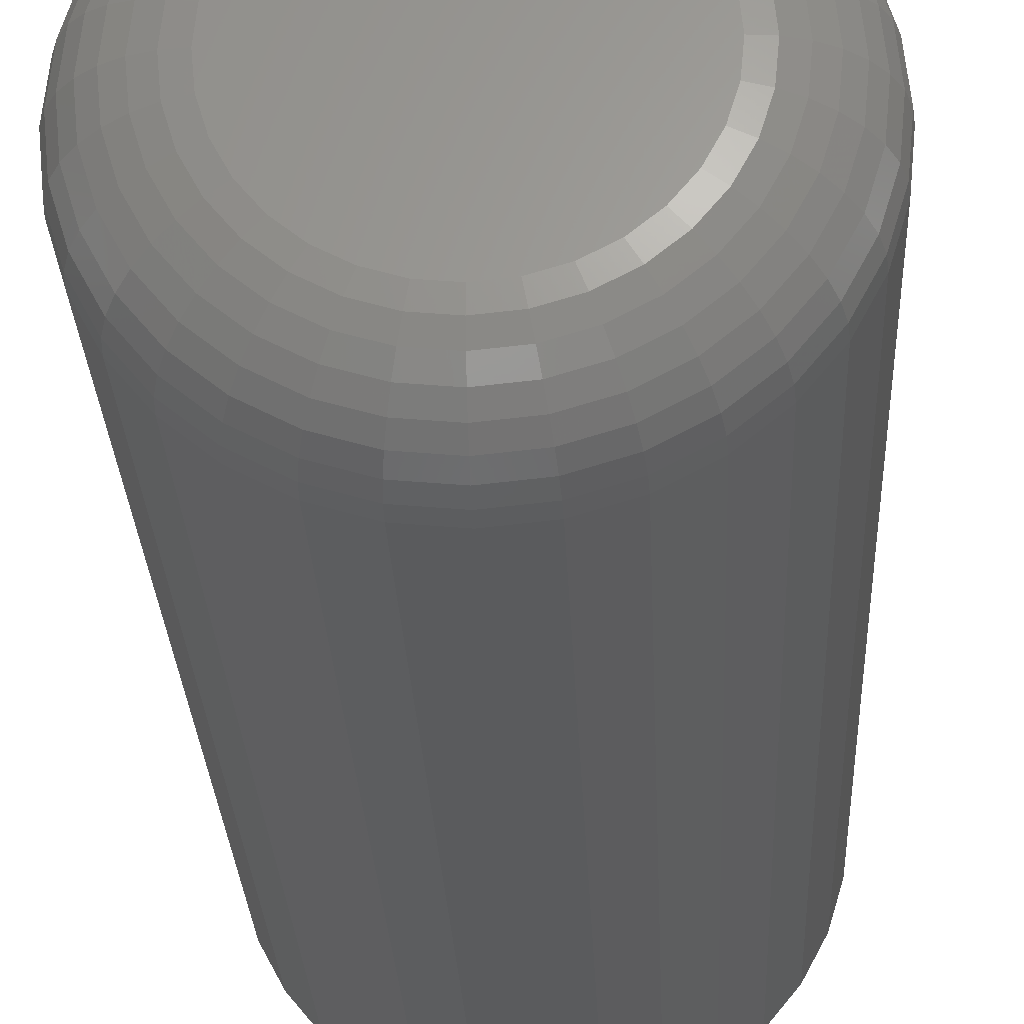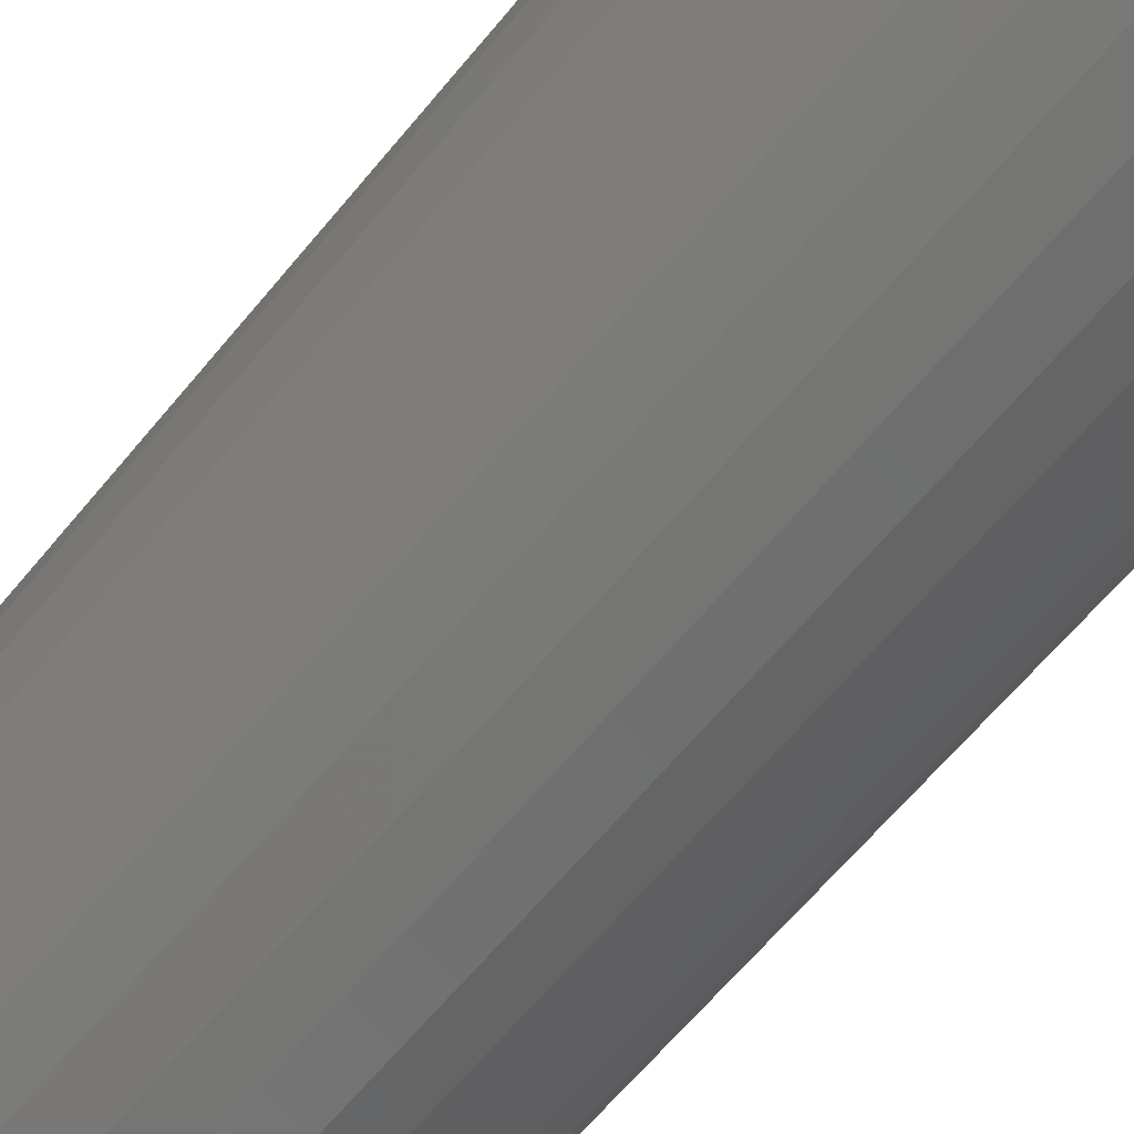
<metadata>
{"format":"stl","ext":"stl","renderer":"f3d","projection":"perspective","resolution":1024,"background":"white","views":[{"elev":-26.1,"azim":2.4,"up":"+Z"},{"elev":-64.2,"azim":140.5,"up":"+Z"}]}
</metadata>
<code>
# stl→obj: 320 verts, 636 faces
v -0.02071 -0.75 0.09501
v 0.01709 -0.75 0.09501
v -0.001809 -0.75 0.09688
v -0.03888 -0.75 0.0895
v 0.03526 -0.75 0.0895
v -0.05563 -0.75 0.08055
v 0.05201 -0.75 0.08055
v 0.05201 -0.75 -0.08055
v -0.03888 -0.75 -0.0895
v 0.03526 -0.75 -0.0895
v -0.02071 -0.75 -0.09501
v 0.01709 -0.75 -0.09501
v -0.001809 -0.75 -0.09688
v 0.06669 -0.75 0.0685
v -0.07031 -0.75 0.0685
v 0.07874 -0.75 0.05382
v -0.08236 -0.75 0.05382
v 0.08769 -0.75 0.03707
v -0.09131 -0.75 0.03707
v 0.0932 -0.75 0.0189
v -0.09682 -0.75 0.0189
v 0.09507 -0.75 -4.691e-17
v -0.09868 -0.75 -4.248e-17
v 0.0932 -0.75 -0.0189
v -0.09682 -0.75 -0.0189
v 0.08769 -0.75 -0.03707
v -0.09131 -0.75 -0.03707
v 0.07874 -0.75 -0.05382
v -0.08236 -0.75 -0.05382
v 0.06669 -0.75 -0.0685
v -0.07031 -0.75 -0.0685
v -0.05563 -0.75 -0.08055
v 0.1576 8.847e-18 -2.209e-17
v 0.1576 -0.6875 -3.442e-16
v 0.1545 8.677e-18 -0.03109
v 0.1545 -0.6875 -0.03109
v 0.1454 8.174e-18 -0.06099
v 0.1454 -0.6875 -0.06099
v 0.1307 7.356e-18 -0.08854
v 0.1307 -0.6875 -0.08854
v 0.1109 6.256e-18 -0.1127
v 0.1109 -0.6875 -0.1127
v 0.08673 4.915e-18 -0.1325
v 0.08673 -0.6875 -0.1325
v 0.05918 3.386e-18 -0.1472
v 0.05918 -0.6875 -0.1472
v 0.02928 1.726e-18 -0.1563
v 0.02928 -0.6875 -0.1563
v -0.001809 -2.167e-33 -0.1594
v -0.001809 -0.6875 -0.1594
v -0.0329 -1.726e-18 -0.1563
v -0.0329 -0.6875 -0.1563
v -0.0628 -3.386e-18 -0.1472
v -0.0628 -0.6875 -0.1472
v -0.09035 -4.915e-18 -0.1325
v -0.09035 -0.6875 -0.1325
v -0.1145 -6.256e-18 -0.1127
v -0.1145 -0.6875 -0.1127
v -0.1343 -7.356e-18 -0.08854
v -0.1343 -0.6875 -0.08854
v -0.1491 -8.174e-18 -0.06099
v -0.1491 -0.6875 -0.06099
v -0.1581 -8.677e-18 -0.03109
v -0.1581 -0.6875 -0.03109
v -0.1612 -8.847e-18 1.695e-17
v -0.1612 -0.6875 1.695e-17
v -0.1581 -8.677e-18 0.03109
v -0.1581 -0.6875 0.03109
v -0.1491 -8.174e-18 0.06099
v -0.1491 -0.6875 0.06099
v -0.1343 -7.356e-18 0.08854
v -0.1343 -0.6875 0.08854
v -0.1145 -6.256e-18 0.1127
v -0.1145 -0.6875 0.1127
v -0.09035 -4.915e-18 0.1325
v -0.09035 -0.6875 0.1325
v -0.0628 -3.386e-18 0.1472
v -0.0628 -0.6875 0.1472
v -0.0329 -1.726e-18 0.1563
v -0.0329 -0.6875 0.1563
v -0.001809 1.083e-33 0.1594
v -0.001809 -0.6875 0.1594
v 0.02928 1.726e-18 0.1563
v 0.02928 -0.6875 0.1563
v 0.05918 3.386e-18 0.1472
v 0.05918 -0.6875 0.1472
v 0.08673 4.915e-18 0.1325
v 0.08673 -0.6875 0.1325
v 0.1109 6.256e-18 0.1127
v 0.1109 -0.6875 0.1127
v 0.1307 7.356e-18 0.08854
v 0.1307 -0.6875 0.08854
v 0.1454 8.174e-18 0.06099
v 0.1454 -0.6875 0.06099
v 0.1545 8.677e-18 0.03109
v 0.1545 -0.6875 0.03109
v 0.1073 -0.7488 -6.939e-18
v 0.1052 -0.7488 -0.02128
v 0.119 -0.7452 -6.939e-18
v 0.1167 -0.7452 -0.02357
v 0.1298 -0.7395 -1.388e-17
v 0.1273 -0.7395 -0.02567
v 0.1393 -0.7317 -1.388e-17
v 0.1365 -0.7317 -0.02752
v 0.147 -0.7222 0
v 0.1442 -0.7222 -0.02904
v 0.1528 -0.7114 -2.776e-17
v 0.1498 -0.7114 -0.03016
v 0.1564 -0.6997 -1.388e-17
v 0.1533 -0.6997 -0.03086
v -0.1088 -0.7488 -0.02128
v -0.1109 -0.7488 4.163e-17
v -0.1203 -0.7452 -0.02357
v -0.1226 -0.7452 3.469e-17
v -0.1309 -0.7395 -0.02567
v -0.1334 -0.7395 4.163e-17
v -0.1402 -0.7317 -0.02752
v -0.1429 -0.7317 4.163e-17
v -0.1478 -0.7222 -0.02904
v -0.1507 -0.7222 5.551e-17
v -0.1535 -0.7114 -0.03016
v -0.1564 -0.7114 4.163e-17
v -0.1569 -0.6997 -0.03086
v -0.16 -0.6997 2.776e-17
v -0.1026 -0.7488 -0.04174
v -0.1134 -0.7452 -0.04623
v -0.1234 -0.7395 -0.05036
v -0.1321 -0.7317 -0.05398
v -0.1393 -0.7222 -0.05696
v -0.1447 -0.7114 -0.05917
v -0.1479 -0.6997 -0.06053
v -0.0925 -0.7488 -0.0606
v -0.1022 -0.7452 -0.06711
v -0.1112 -0.7395 -0.07311
v -0.1191 -0.7317 -0.07837
v -0.1256 -0.7222 -0.08269
v -0.1304 -0.7114 -0.0859
v -0.1333 -0.6997 -0.08788
v -0.07893 -0.7488 -0.07712
v -0.08722 -0.7452 -0.08541
v -0.09486 -0.7395 -0.09305
v -0.1016 -0.7317 -0.09975
v -0.1071 -0.7222 -0.1052
v -0.1111 -0.7114 -0.1093
v -0.1137 -0.6997 -0.1118
v -0.0624 -0.7488 -0.09069
v -0.06892 -0.7452 -0.1004
v -0.07492 -0.7395 -0.1094
v -0.08018 -0.7317 -0.1173
v -0.0845 -0.7222 -0.1238
v -0.08771 -0.7114 -0.1286
v -0.08969 -0.6997 -0.1315
v -0.04355 -0.7488 -0.1008
v -0.04803 -0.7452 -0.1116
v -0.05217 -0.7395 -0.1216
v -0.05579 -0.7317 -0.1303
v -0.05877 -0.7222 -0.1375
v -0.06098 -0.7114 -0.1428
v -0.06234 -0.6997 -0.1461
v -0.02309 -0.7488 -0.107
v -0.02537 -0.7452 -0.1185
v -0.02748 -0.7395 -0.1291
v -0.02933 -0.7317 -0.1384
v -0.03085 -0.7222 -0.146
v -0.03197 -0.7114 -0.1516
v -0.03267 -0.6997 -0.1551
v -0.001809 -0.7488 -0.1091
v -0.001809 -0.7452 -0.1208
v -0.001809 -0.7395 -0.1316
v -0.001809 -0.7317 -0.1411
v -0.001809 -0.7222 -0.1488
v -0.001809 -0.7114 -0.1546
v -0.001809 -0.6997 -0.1582
v 0.01947 -0.7488 -0.107
v 0.02176 -0.7452 -0.1185
v 0.02386 -0.7395 -0.1291
v 0.02571 -0.7317 -0.1384
v 0.02723 -0.7222 -0.146
v 0.02836 -0.7114 -0.1516
v 0.02905 -0.6997 -0.1551
v 0.03993 -0.7488 -0.1008
v 0.04442 -0.7452 -0.1116
v 0.04855 -0.7395 -0.1216
v 0.05218 -0.7317 -0.1303
v 0.05515 -0.7222 -0.1375
v 0.05736 -0.7114 -0.1428
v 0.05872 -0.6997 -0.1461
v 0.05879 -0.7488 -0.09069
v 0.0653 -0.7452 -0.1004
v 0.0713 -0.7395 -0.1094
v 0.07656 -0.7317 -0.1173
v 0.08088 -0.7222 -0.1238
v 0.08409 -0.7114 -0.1286
v 0.08607 -0.6997 -0.1315
v 0.07531 -0.7488 -0.07712
v 0.0836 -0.7452 -0.08541
v 0.09124 -0.7395 -0.09305
v 0.09794 -0.7317 -0.09975
v 0.1034 -0.7222 -0.1052
v 0.1075 -0.7114 -0.1093
v 0.11 -0.6997 -0.1118
v 0.08888 -0.7488 -0.0606
v 0.09863 -0.7452 -0.06711
v 0.1076 -0.7395 -0.07311
v 0.1155 -0.7317 -0.07837
v 0.1219 -0.7222 -0.08269
v 0.1268 -0.7114 -0.0859
v 0.1297 -0.6997 -0.08788
v 0.09896 -0.7488 -0.04174
v 0.1098 -0.7452 -0.04623
v 0.1198 -0.7395 -0.05036
v 0.1285 -0.7317 -0.05398
v 0.1357 -0.7222 -0.05696
v 0.141 -0.7114 -0.05917
v 0.1443 -0.6997 -0.06053
v -0.1088 -0.7488 0.02128
v -0.1203 -0.7452 0.02357
v -0.1309 -0.7395 0.02567
v -0.1402 -0.7317 0.02752
v -0.1478 -0.7222 0.02904
v -0.1535 -0.7114 0.03016
v -0.1569 -0.6997 0.03086
v 0.1052 -0.7488 0.02128
v 0.1167 -0.7452 0.02357
v 0.1273 -0.7395 0.02567
v 0.1365 -0.7317 0.02752
v 0.1442 -0.7222 0.02904
v 0.1498 -0.7114 0.03016
v 0.1533 -0.6997 0.03086
v 0.09896 -0.7488 0.04174
v 0.1098 -0.7452 0.04623
v 0.1198 -0.7395 0.05036
v 0.1285 -0.7317 0.05398
v 0.1357 -0.7222 0.05696
v 0.141 -0.7114 0.05917
v 0.1443 -0.6997 0.06053
v 0.08888 -0.7488 0.0606
v 0.09863 -0.7452 0.06711
v 0.1076 -0.7395 0.07311
v 0.1155 -0.7317 0.07837
v 0.1219 -0.7222 0.08269
v 0.1268 -0.7114 0.0859
v 0.1297 -0.6997 0.08788
v 0.07531 -0.7488 0.07712
v 0.0836 -0.7452 0.08541
v 0.09124 -0.7395 0.09305
v 0.09794 -0.7317 0.09975
v 0.1034 -0.7222 0.1052
v 0.1075 -0.7114 0.1093
v 0.11 -0.6997 0.1118
v 0.05879 -0.7488 0.09069
v 0.0653 -0.7452 0.1004
v 0.0713 -0.7395 0.1094
v 0.07656 -0.7317 0.1173
v 0.08088 -0.7222 0.1238
v 0.08409 -0.7114 0.1286
v 0.08607 -0.6997 0.1315
v 0.03993 -0.7488 0.1008
v 0.04442 -0.7452 0.1116
v 0.04855 -0.7395 0.1216
v 0.05218 -0.7317 0.1303
v 0.05515 -0.7222 0.1375
v 0.05736 -0.7114 0.1428
v 0.05872 -0.6997 0.1461
v 0.01947 -0.7488 0.107
v 0.02176 -0.7452 0.1185
v 0.02386 -0.7395 0.1291
v 0.02571 -0.7317 0.1384
v 0.02723 -0.7222 0.146
v 0.02836 -0.7114 0.1516
v 0.02905 -0.6997 0.1551
v -0.001809 -0.7488 0.1091
v -0.001809 -0.7452 0.1208
v -0.001809 -0.7395 0.1316
v -0.001809 -0.7317 0.1411
v -0.001809 -0.7222 0.1488
v -0.001809 -0.7114 0.1546
v -0.001809 -0.6997 0.1582
v -0.02309 -0.7488 0.107
v -0.02537 -0.7452 0.1185
v -0.02748 -0.7395 0.1291
v -0.02933 -0.7317 0.1384
v -0.03085 -0.7222 0.146
v -0.03197 -0.7114 0.1516
v -0.03267 -0.6997 0.1551
v -0.04355 -0.7488 0.1008
v -0.04803 -0.7452 0.1116
v -0.05217 -0.7395 0.1216
v -0.05579 -0.7317 0.1303
v -0.05877 -0.7222 0.1375
v -0.06098 -0.7114 0.1428
v -0.06234 -0.6997 0.1461
v -0.0624 -0.7488 0.09069
v -0.06892 -0.7452 0.1004
v -0.07492 -0.7395 0.1094
v -0.08018 -0.7317 0.1173
v -0.0845 -0.7222 0.1238
v -0.08771 -0.7114 0.1286
v -0.08969 -0.6997 0.1315
v -0.07893 -0.7488 0.07712
v -0.08722 -0.7452 0.08541
v -0.09486 -0.7395 0.09305
v -0.1016 -0.7317 0.09975
v -0.1071 -0.7222 0.1052
v -0.1111 -0.7114 0.1093
v -0.1137 -0.6997 0.1118
v -0.0925 -0.7488 0.0606
v -0.1022 -0.7452 0.06711
v -0.1112 -0.7395 0.07311
v -0.1191 -0.7317 0.07837
v -0.1256 -0.7222 0.08269
v -0.1304 -0.7114 0.0859
v -0.1333 -0.6997 0.08788
v -0.1026 -0.7488 0.04174
v -0.1134 -0.7452 0.04623
v -0.1234 -0.7395 0.05036
v -0.1321 -0.7317 0.05398
v -0.1393 -0.7222 0.05696
v -0.1447 -0.7114 0.05917
v -0.1479 -0.6997 0.06053
f 1 2 3
f 2 1 4
f 2 4 5
f 5 4 6
f 5 6 7
f 8 9 10
f 10 9 11
f 10 11 12
f 12 11 13
f 7 6 14
f 14 6 15
f 14 15 16
f 16 15 17
f 16 17 18
f 18 17 19
f 18 19 20
f 20 19 21
f 20 21 22
f 22 21 23
f 22 23 24
f 24 23 25
f 24 25 26
f 26 25 27
f 26 27 28
f 28 27 29
f 28 29 30
f 30 29 31
f 30 31 8
f 8 31 32
f 8 32 9
f 33 34 35
f 35 34 36
f 35 36 37
f 37 36 38
f 37 38 39
f 39 38 40
f 39 40 41
f 41 40 42
f 41 42 43
f 43 42 44
f 43 44 45
f 45 44 46
f 45 46 47
f 47 46 48
f 47 48 49
f 49 48 50
f 49 50 51
f 51 50 52
f 51 52 53
f 53 52 54
f 53 54 55
f 55 54 56
f 55 56 57
f 57 56 58
f 57 58 59
f 59 58 60
f 59 60 61
f 61 60 62
f 61 62 63
f 63 62 64
f 63 64 65
f 65 64 66
f 65 66 67
f 67 66 68
f 67 68 69
f 69 68 70
f 69 70 71
f 71 70 72
f 71 72 73
f 73 72 74
f 73 74 75
f 75 74 76
f 75 76 77
f 77 76 78
f 77 78 79
f 79 78 80
f 79 80 81
f 81 80 82
f 81 82 83
f 83 82 84
f 83 84 85
f 85 84 86
f 85 86 87
f 87 86 88
f 87 88 89
f 89 88 90
f 89 90 91
f 91 90 92
f 91 92 93
f 93 92 94
f 93 94 95
f 95 94 96
f 95 96 33
f 33 96 34
f 22 24 97
f 97 24 98
f 97 98 99
f 99 98 100
f 99 100 101
f 101 100 102
f 101 102 103
f 103 102 104
f 103 104 105
f 105 104 106
f 105 106 107
f 107 106 108
f 107 108 109
f 109 108 110
f 109 110 34
f 34 110 36
f 25 23 111
f 111 23 112
f 111 112 113
f 113 112 114
f 113 114 115
f 115 114 116
f 115 116 117
f 117 116 118
f 117 118 119
f 119 118 120
f 119 120 121
f 121 120 122
f 121 122 123
f 123 122 124
f 123 124 64
f 64 124 66
f 27 25 125
f 125 25 111
f 125 111 126
f 126 111 113
f 126 113 127
f 127 113 115
f 127 115 128
f 128 115 117
f 128 117 129
f 129 117 119
f 129 119 130
f 130 119 121
f 130 121 131
f 131 121 123
f 131 123 62
f 62 123 64
f 29 27 132
f 132 27 125
f 132 125 133
f 133 125 126
f 133 126 134
f 134 126 127
f 134 127 135
f 135 127 128
f 135 128 136
f 136 128 129
f 136 129 137
f 137 129 130
f 137 130 138
f 138 130 131
f 138 131 60
f 60 131 62
f 31 29 139
f 139 29 132
f 139 132 140
f 140 132 133
f 140 133 141
f 141 133 134
f 141 134 142
f 142 134 135
f 142 135 143
f 143 135 136
f 143 136 144
f 144 136 137
f 144 137 145
f 145 137 138
f 145 138 58
f 58 138 60
f 32 31 146
f 146 31 139
f 146 139 147
f 147 139 140
f 147 140 148
f 148 140 141
f 148 141 149
f 149 141 142
f 149 142 150
f 150 142 143
f 150 143 151
f 151 143 144
f 151 144 152
f 152 144 145
f 152 145 56
f 56 145 58
f 9 32 153
f 153 32 146
f 153 146 154
f 154 146 147
f 154 147 155
f 155 147 148
f 155 148 156
f 156 148 149
f 156 149 157
f 157 149 150
f 157 150 158
f 158 150 151
f 158 151 159
f 159 151 152
f 159 152 54
f 54 152 56
f 11 9 160
f 160 9 153
f 160 153 161
f 161 153 154
f 161 154 162
f 162 154 155
f 162 155 163
f 163 155 156
f 163 156 164
f 164 156 157
f 164 157 165
f 165 157 158
f 165 158 166
f 166 158 159
f 166 159 52
f 52 159 54
f 13 11 167
f 167 11 160
f 167 160 168
f 168 160 161
f 168 161 169
f 169 161 162
f 169 162 170
f 170 162 163
f 170 163 171
f 171 163 164
f 171 164 172
f 172 164 165
f 172 165 173
f 173 165 166
f 173 166 50
f 50 166 52
f 12 13 174
f 174 13 167
f 174 167 175
f 175 167 168
f 175 168 176
f 176 168 169
f 176 169 177
f 177 169 170
f 177 170 178
f 178 170 171
f 178 171 179
f 179 171 172
f 179 172 180
f 180 172 173
f 180 173 48
f 48 173 50
f 10 12 181
f 181 12 174
f 181 174 182
f 182 174 175
f 182 175 183
f 183 175 176
f 183 176 184
f 184 176 177
f 184 177 185
f 185 177 178
f 185 178 186
f 186 178 179
f 186 179 187
f 187 179 180
f 187 180 46
f 46 180 48
f 8 10 188
f 188 10 181
f 188 181 189
f 189 181 182
f 189 182 190
f 190 182 183
f 190 183 191
f 191 183 184
f 191 184 192
f 192 184 185
f 192 185 193
f 193 185 186
f 193 186 194
f 194 186 187
f 194 187 44
f 44 187 46
f 30 8 195
f 195 8 188
f 195 188 196
f 196 188 189
f 196 189 197
f 197 189 190
f 197 190 198
f 198 190 191
f 198 191 199
f 199 191 192
f 199 192 200
f 200 192 193
f 200 193 201
f 201 193 194
f 201 194 42
f 42 194 44
f 28 30 202
f 202 30 195
f 202 195 203
f 203 195 196
f 203 196 204
f 204 196 197
f 204 197 205
f 205 197 198
f 205 198 206
f 206 198 199
f 206 199 207
f 207 199 200
f 207 200 208
f 208 200 201
f 208 201 40
f 40 201 42
f 26 28 209
f 209 28 202
f 209 202 210
f 210 202 203
f 210 203 211
f 211 203 204
f 211 204 212
f 212 204 205
f 212 205 213
f 213 205 206
f 213 206 214
f 214 206 207
f 214 207 215
f 215 207 208
f 215 208 38
f 38 208 40
f 24 26 98
f 98 26 209
f 98 209 100
f 100 209 210
f 100 210 102
f 102 210 211
f 102 211 104
f 104 211 212
f 104 212 106
f 106 212 213
f 106 213 108
f 108 213 214
f 108 214 110
f 110 214 215
f 110 215 36
f 36 215 38
f 23 21 112
f 112 21 216
f 112 216 114
f 114 216 217
f 114 217 116
f 116 217 218
f 116 218 118
f 118 218 219
f 118 219 120
f 120 219 220
f 120 220 122
f 122 220 221
f 122 221 124
f 124 221 222
f 124 222 66
f 66 222 68
f 20 22 223
f 223 22 97
f 223 97 224
f 224 97 99
f 224 99 225
f 225 99 101
f 225 101 226
f 226 101 103
f 226 103 227
f 227 103 105
f 227 105 228
f 228 105 107
f 228 107 229
f 229 107 109
f 229 109 96
f 96 109 34
f 18 20 230
f 230 20 223
f 230 223 231
f 231 223 224
f 231 224 232
f 232 224 225
f 232 225 233
f 233 225 226
f 233 226 234
f 234 226 227
f 234 227 235
f 235 227 228
f 235 228 236
f 236 228 229
f 236 229 94
f 94 229 96
f 16 18 237
f 237 18 230
f 237 230 238
f 238 230 231
f 238 231 239
f 239 231 232
f 239 232 240
f 240 232 233
f 240 233 241
f 241 233 234
f 241 234 242
f 242 234 235
f 242 235 243
f 243 235 236
f 243 236 92
f 92 236 94
f 14 16 244
f 244 16 237
f 244 237 245
f 245 237 238
f 245 238 246
f 246 238 239
f 246 239 247
f 247 239 240
f 247 240 248
f 248 240 241
f 248 241 249
f 249 241 242
f 249 242 250
f 250 242 243
f 250 243 90
f 90 243 92
f 7 14 251
f 251 14 244
f 251 244 252
f 252 244 245
f 252 245 253
f 253 245 246
f 253 246 254
f 254 246 247
f 254 247 255
f 255 247 248
f 255 248 256
f 256 248 249
f 256 249 257
f 257 249 250
f 257 250 88
f 88 250 90
f 5 7 258
f 258 7 251
f 258 251 259
f 259 251 252
f 259 252 260
f 260 252 253
f 260 253 261
f 261 253 254
f 261 254 262
f 262 254 255
f 262 255 263
f 263 255 256
f 263 256 264
f 264 256 257
f 264 257 86
f 86 257 88
f 2 5 265
f 265 5 258
f 265 258 266
f 266 258 259
f 266 259 267
f 267 259 260
f 267 260 268
f 268 260 261
f 268 261 269
f 269 261 262
f 269 262 270
f 270 262 263
f 270 263 271
f 271 263 264
f 271 264 84
f 84 264 86
f 3 2 272
f 272 2 265
f 272 265 273
f 273 265 266
f 273 266 274
f 274 266 267
f 274 267 275
f 275 267 268
f 275 268 276
f 276 268 269
f 276 269 277
f 277 269 270
f 277 270 278
f 278 270 271
f 278 271 82
f 82 271 84
f 1 3 279
f 279 3 272
f 279 272 280
f 280 272 273
f 280 273 281
f 281 273 274
f 281 274 282
f 282 274 275
f 282 275 283
f 283 275 276
f 283 276 284
f 284 276 277
f 284 277 285
f 285 277 278
f 285 278 80
f 80 278 82
f 4 1 286
f 286 1 279
f 286 279 287
f 287 279 280
f 287 280 288
f 288 280 281
f 288 281 289
f 289 281 282
f 289 282 290
f 290 282 283
f 290 283 291
f 291 283 284
f 291 284 292
f 292 284 285
f 292 285 78
f 78 285 80
f 6 4 293
f 293 4 286
f 293 286 294
f 294 286 287
f 294 287 295
f 295 287 288
f 295 288 296
f 296 288 289
f 296 289 297
f 297 289 290
f 297 290 298
f 298 290 291
f 298 291 299
f 299 291 292
f 299 292 76
f 76 292 78
f 15 6 300
f 300 6 293
f 300 293 301
f 301 293 294
f 301 294 302
f 302 294 295
f 302 295 303
f 303 295 296
f 303 296 304
f 304 296 297
f 304 297 305
f 305 297 298
f 305 298 306
f 306 298 299
f 306 299 74
f 74 299 76
f 17 15 307
f 307 15 300
f 307 300 308
f 308 300 301
f 308 301 309
f 309 301 302
f 309 302 310
f 310 302 303
f 310 303 311
f 311 303 304
f 311 304 312
f 312 304 305
f 312 305 313
f 313 305 306
f 313 306 72
f 72 306 74
f 19 17 314
f 314 17 307
f 314 307 315
f 315 307 308
f 315 308 316
f 316 308 309
f 316 309 317
f 317 309 310
f 317 310 318
f 318 310 311
f 318 311 319
f 319 311 312
f 319 312 320
f 320 312 313
f 320 313 70
f 70 313 72
f 21 19 216
f 216 19 314
f 216 314 217
f 217 314 315
f 217 315 218
f 218 315 316
f 218 316 219
f 219 316 317
f 219 317 220
f 220 317 318
f 220 318 221
f 221 318 319
f 221 319 222
f 222 319 320
f 222 320 68
f 68 320 70
f 81 83 79
f 77 79 83
f 85 77 83
f 47 51 45
f 49 51 47
f 51 53 45
f 45 53 55
f 45 55 43
f 43 55 57
f 43 57 41
f 41 57 59
f 41 59 39
f 39 59 61
f 39 61 37
f 37 61 63
f 37 63 35
f 35 63 65
f 35 65 33
f 33 65 67
f 33 67 95
f 95 67 69
f 95 69 93
f 93 69 71
f 93 71 91
f 91 71 73
f 91 73 89
f 89 73 75
f 89 75 87
f 87 75 77
f 87 77 85

</code>
